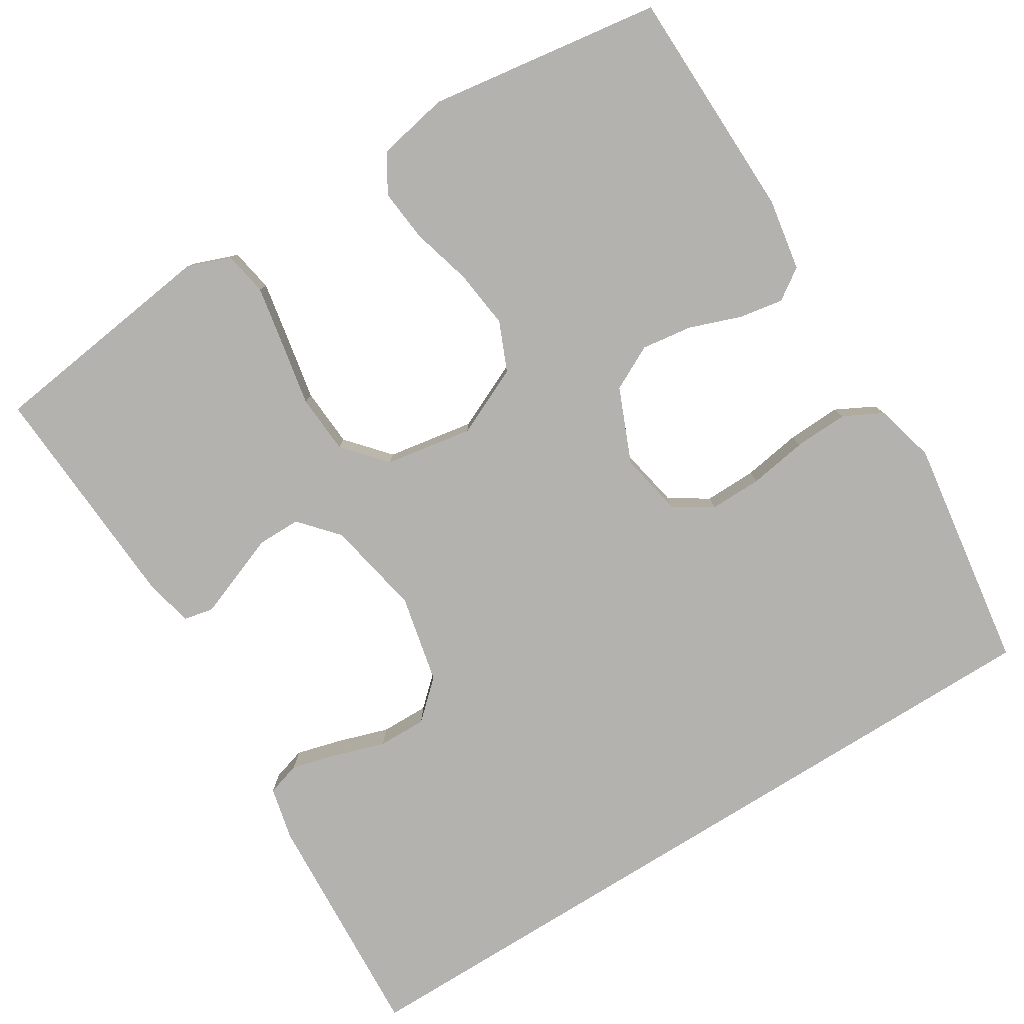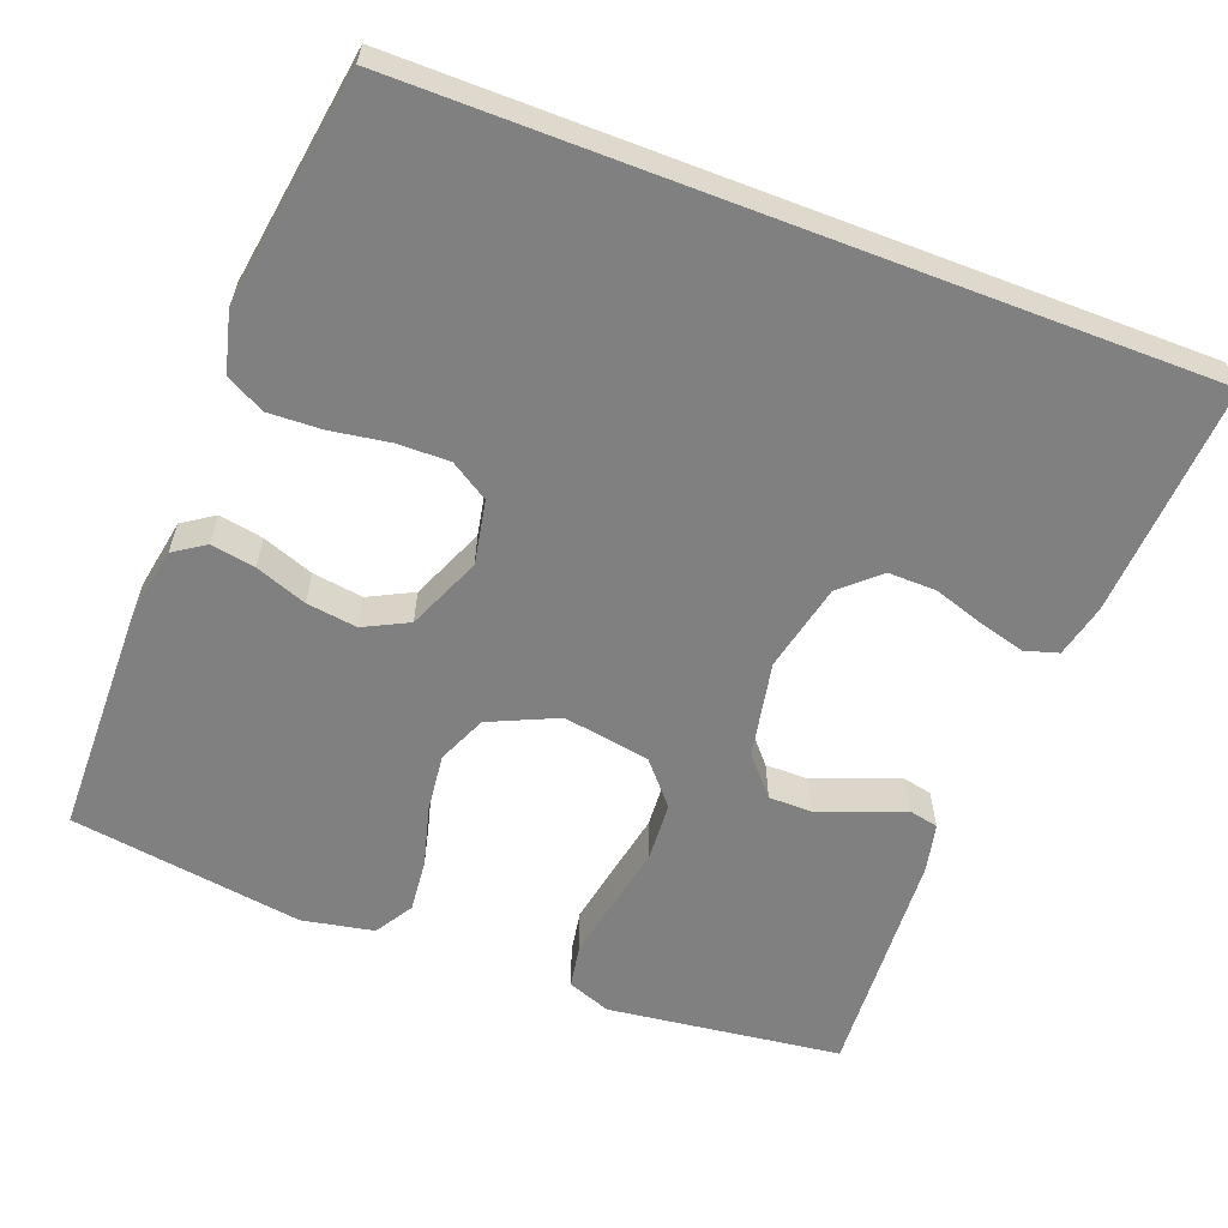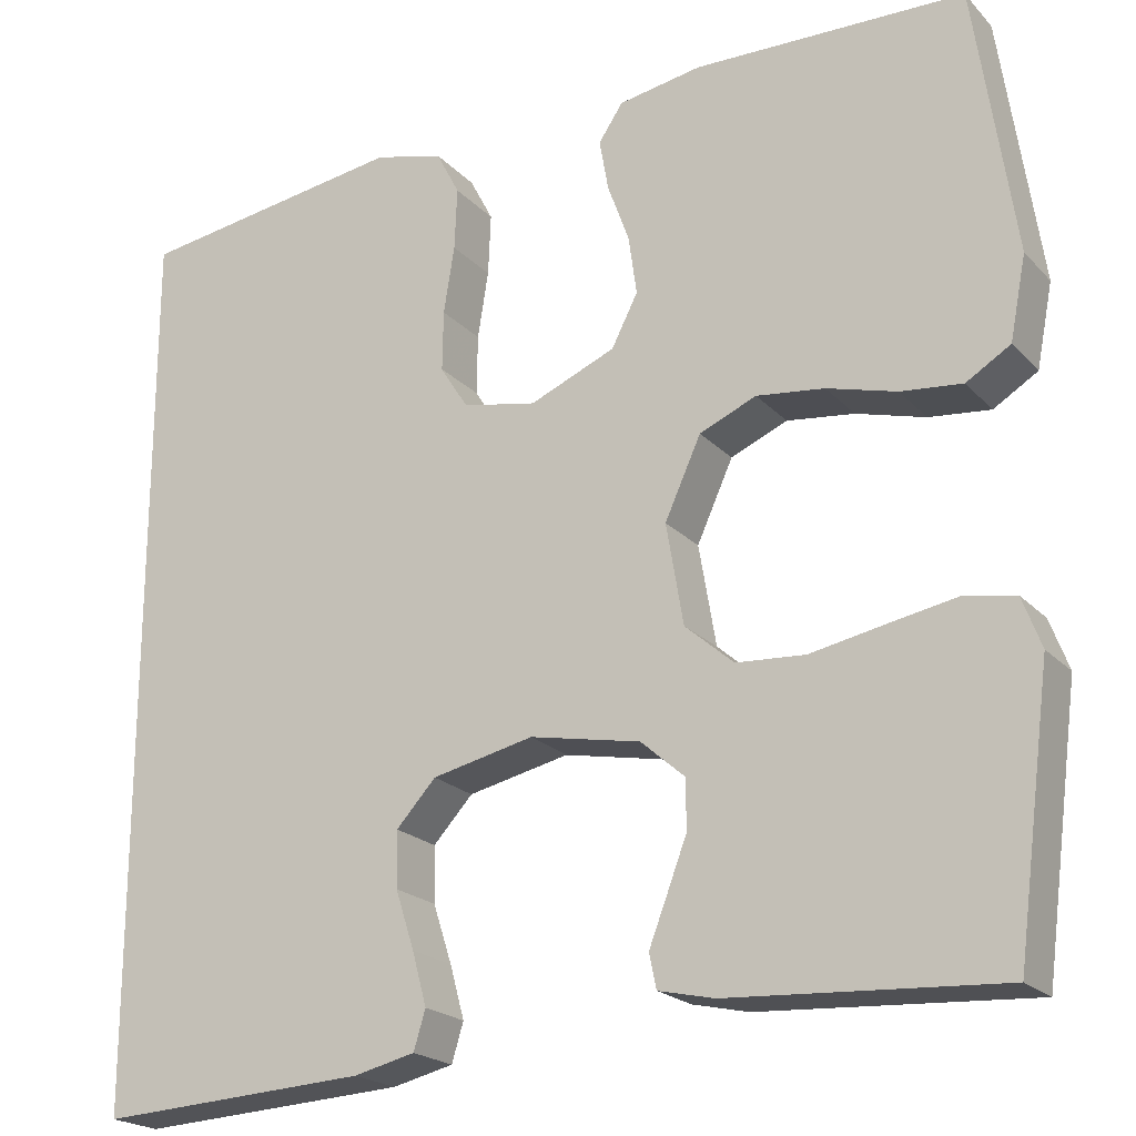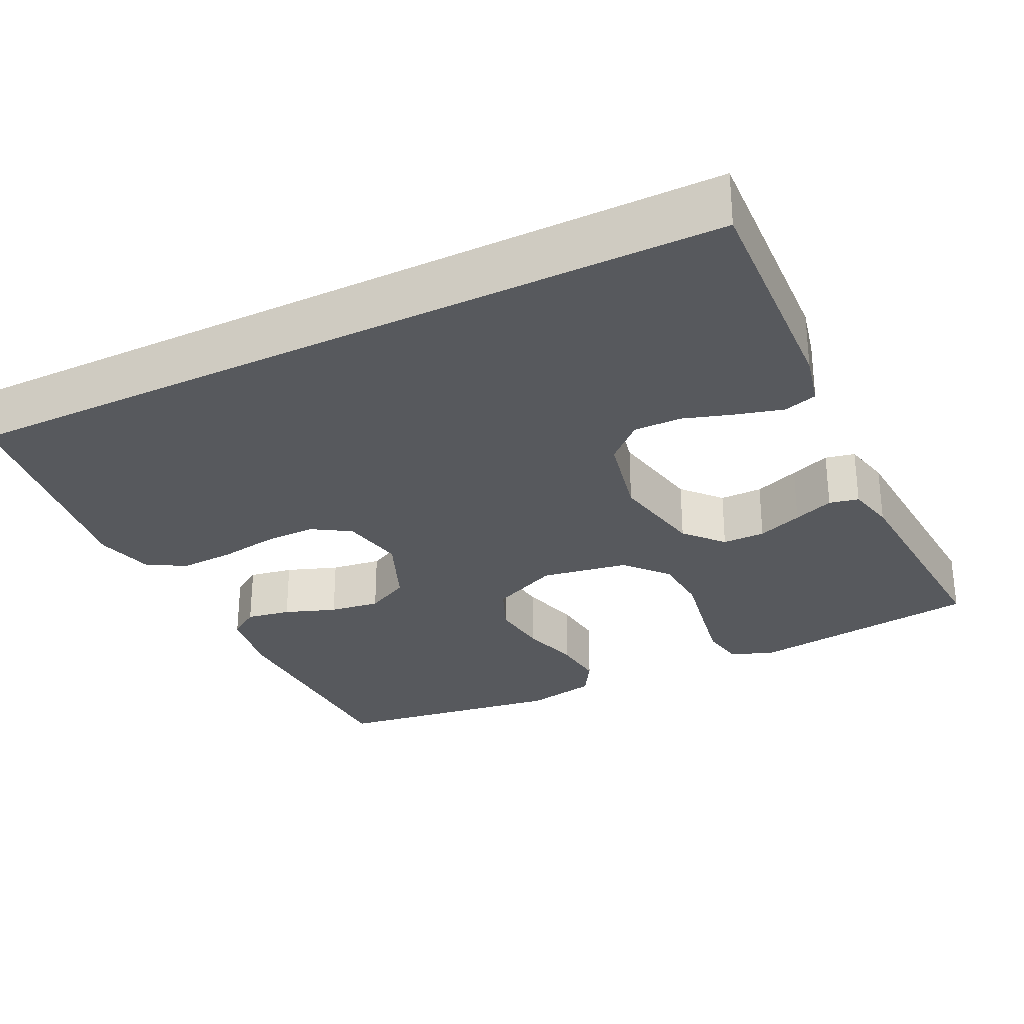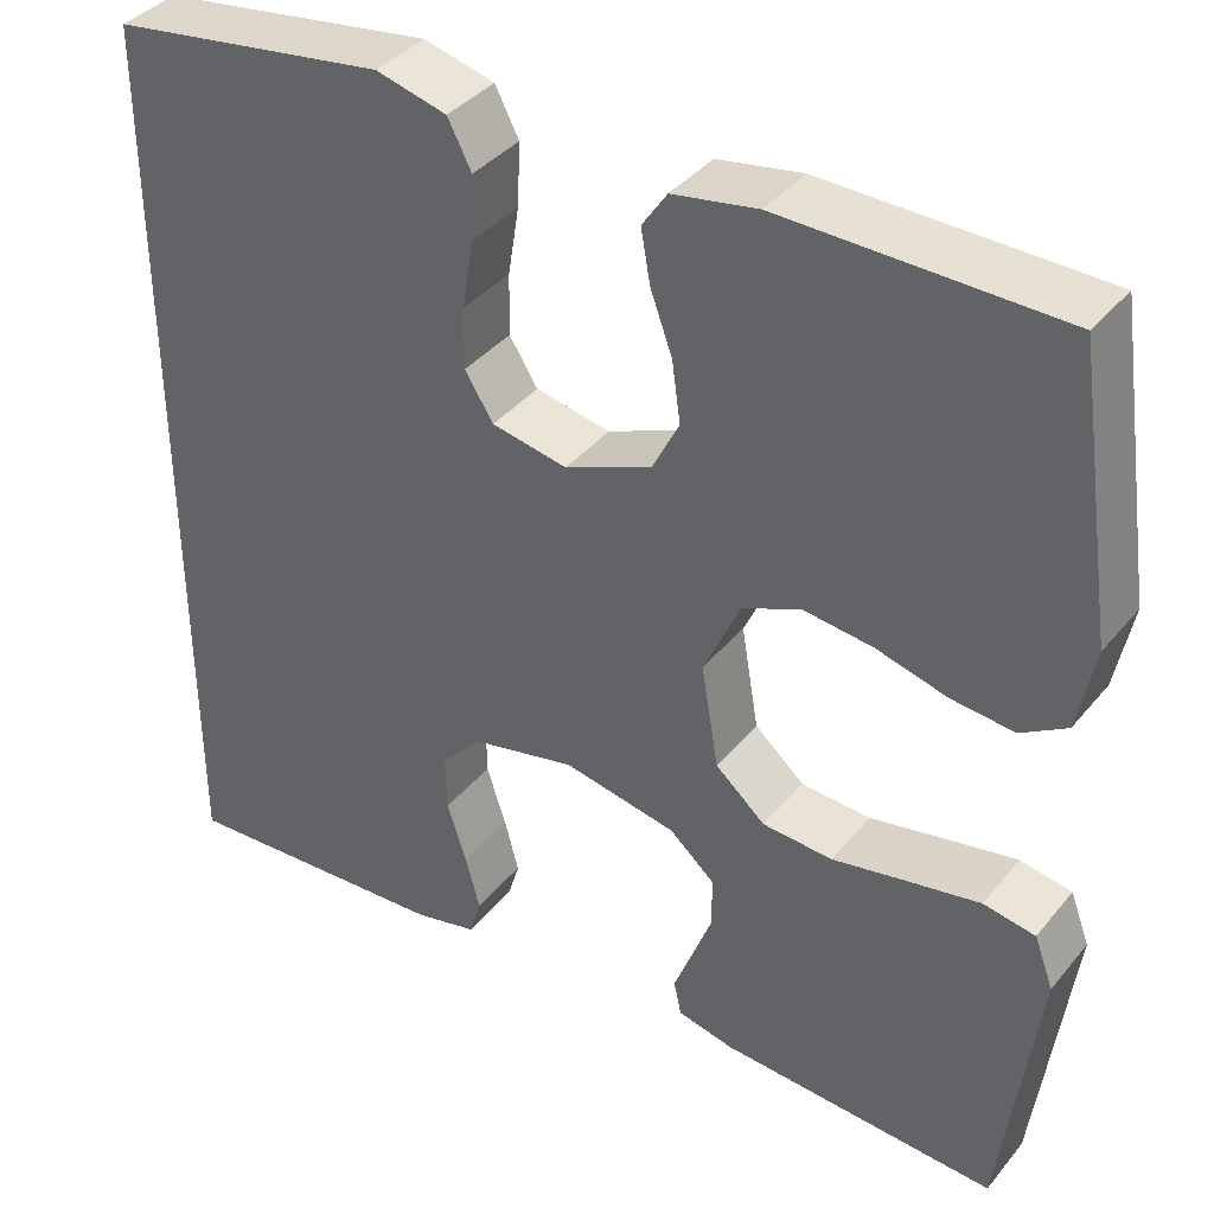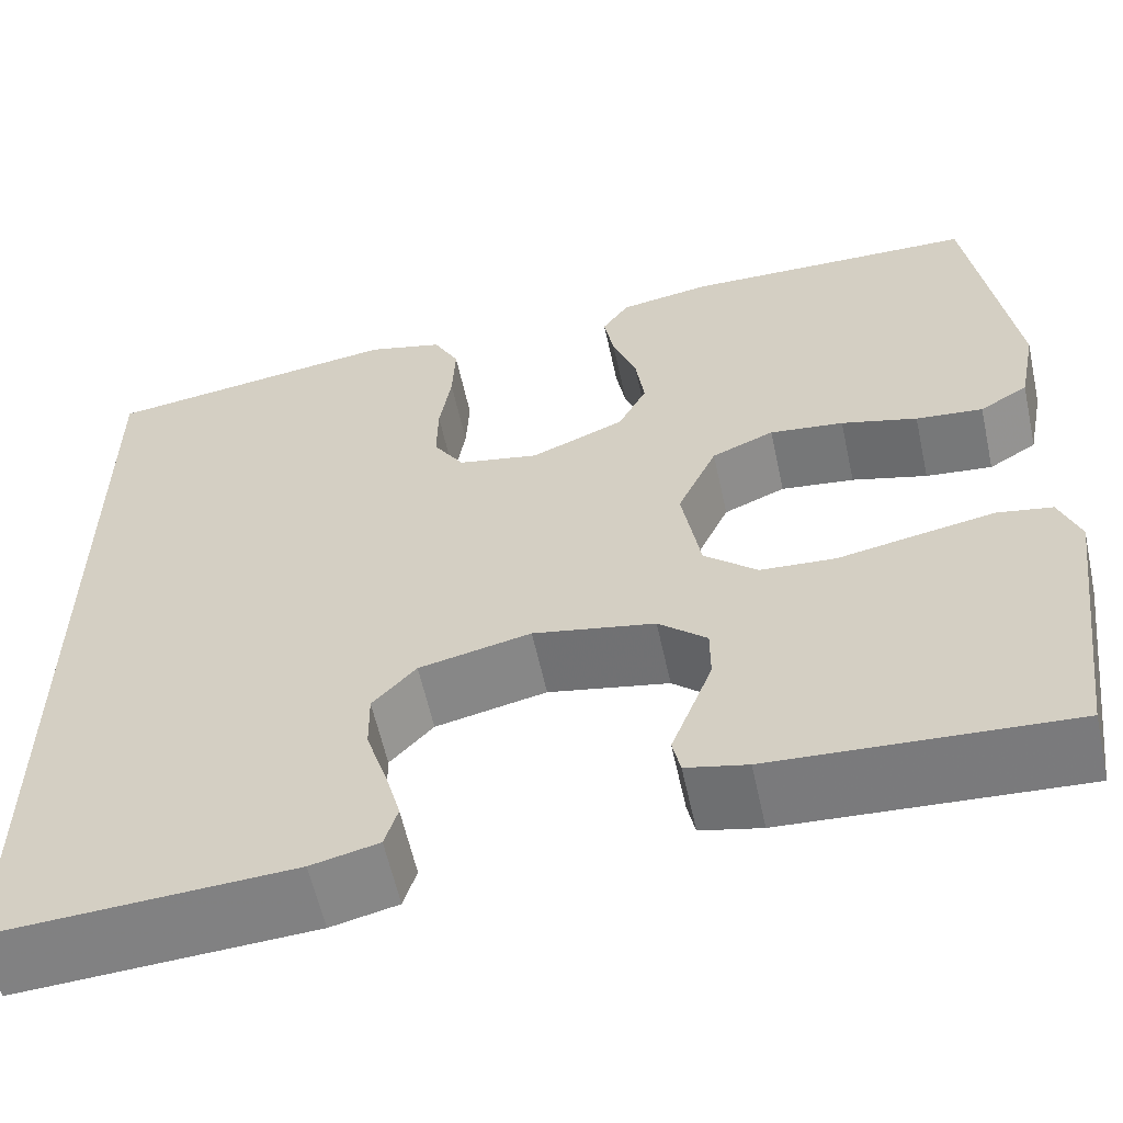
<metadata>
{"format":"obj","ext":"obj","renderer":"f3d","projection":"perspective","resolution":1024,"background":"white","views":[{"elev":-79.8,"azim":-58.1,"up":"+Y"},{"elev":-60.0,"azim":69.0,"up":"+Y"},{"elev":-20.9,"azim":-150.0,"up":"+Z"},{"elev":-29.1,"azim":116.2,"up":"+Y"},{"elev":38.4,"azim":-145.3,"up":"+Z"},{"elev":-59.4,"azim":-167.7,"up":"+Z"}]}
</metadata>
<code>
v 0.5 0.07 0.467
v 0.5 0.07 -0.533
v 0.2 0.07 -0.516
v 0.132 0.07 -0.5
v 0.119 0.07 -0.457
v 0.135 0.07 -0.398
v 0.156 0.07 -0.333
v 0.157 0.07 -0.271
v 0.113 0.07 -0.223
v 0 0.07 -0.198
v -0.123 0.07 -0.222
v -0.172 0.07 -0.265
v -0.172 0.07 -0.32
v -0.15 0.07 -0.378
v -0.13 0.07 -0.43
v -0.138 0.07 -0.468
v -0.2 0.07 -0.482
v -0.5 0.07 -0.5
v -0.539 0.07 -0.2
v -0.518 0.07 -0.144
v -0.462 0.07 -0.134
v -0.386 0.07 -0.148
v -0.303 0.07 -0.164
v -0.227 0.07 -0.159
v -0.173 0.07 -0.112
v -0.154 0.07 0
v -0.194 0.07 0.088
v -0.257 0.07 0.115
v -0.332 0.07 0.106
v -0.409 0.07 0.085
v -0.477 0.07 0.078
v -0.526 0.07 0.108
v -0.544 0.07 0.2
v -0.5 0.07 0.5
v -0.2 0.07 0.506
v -0.108 0.07 0.49
v -0.081 0.07 0.45
v -0.091 0.07 0.393
v -0.115 0.07 0.327
v -0.124 0.07 0.262
v -0.095 0.07 0.205
v 0 0.07 0.165
v 0.082 0.07 0.181
v 0.113 0.07 0.23
v 0.112 0.07 0.297
v 0.1 0.07 0.372
v 0.097 0.07 0.441
v 0.123 0.07 0.491
v 0.2 0.07 0.511
v 0.5 0 0.467
v 0.5 0 -0.533
v 0.2 0 -0.516
v 0.132 0 -0.5
v 0.119 0 -0.457
v 0.135 0 -0.398
v 0.156 0 -0.333
v 0.157 0 -0.271
v 0.113 0 -0.223
v 0 0 -0.198
v -0.123 0 -0.222
v -0.172 0 -0.265
v -0.172 0 -0.32
v -0.15 0 -0.378
v -0.13 0 -0.43
v -0.138 0 -0.468
v -0.2 0 -0.482
v -0.5 0 -0.5
v -0.539 0 -0.2
v -0.518 0 -0.144
v -0.462 0 -0.134
v -0.386 0 -0.148
v -0.303 0 -0.164
v -0.227 0 -0.159
v -0.173 0 -0.112
v -0.154 0 0
v -0.194 0 0.088
v -0.257 0 0.115
v -0.332 0 0.106
v -0.409 0 0.085
v -0.477 0 0.078
v -0.526 0 0.108
v -0.544 0 0.2
v -0.5 0 0.5
v -0.2 0 0.506
v -0.108 0 0.49
v -0.081 0 0.45
v -0.091 0 0.393
v -0.115 0 0.327
v -0.124 0 0.262
v -0.095 0 0.205
v 0 0 0.165
v 0.082 0 0.181
v 0.113 0 0.23
v 0.112 0 0.297
v 0.1 0 0.372
v 0.097 0 0.441
v 0.123 0 0.491
v 0.2 0 0.511
f 45 46 47 48
f 44 45 48 49
f 36 37 38 39
f 36 39 40
f 35 36 40
f 34 35 40
f 33 34 40 41
f 29 30 31 32
f 28 29 32 33
f 20 21 22 23
f 18 19 20 23
f 18 23 24
f 17 18 24 25
f 14 15 16 17
f 13 14 17
f 12 13 17 25
f 4 5 6 7
f 2 3 4 7
f 2 7 8
f 44 49 1 2
f 43 44 2 8
f 42 43 8 9
f 28 33 41 42
f 27 28 42
f 26 27 42 9
f 11 12 25 26
f 10 11 26
f 9 10 26
f 97 96 95 94
f 98 97 94 93
f 88 87 86 85
f 89 88 85
f 89 85 84
f 89 84 83
f 90 89 83 82
f 81 80 79 78
f 82 81 78 77
f 72 71 70 69
f 72 69 68 67
f 73 72 67
f 74 73 67 66
f 66 65 64 63
f 66 63 62
f 74 66 62 61
f 56 55 54 53
f 56 53 52 51
f 57 56 51
f 51 50 98 93
f 57 51 93 92
f 58 57 92 91
f 91 90 82 77
f 91 77 76
f 58 91 76 75
f 75 74 61 60
f 75 60 59
f 75 59 58
f 1 50 51 2
f 2 51 52 3
f 3 52 53 4
f 4 53 54 5
f 5 54 55 6
f 6 55 56 7
f 7 56 57 8
f 8 57 58 9
f 9 58 59 10
f 10 59 60 11
f 11 60 61 12
f 12 61 62 13
f 13 62 63 14
f 14 63 64 15
f 15 64 65 16
f 16 65 66 17
f 17 66 67 18
f 18 67 68 19
f 19 68 69 20
f 20 69 70 21
f 21 70 71 22
f 22 71 72 23
f 23 72 73 24
f 24 73 74 25
f 25 74 75 26
f 26 75 76 27
f 27 76 77 28
f 28 77 78 29
f 29 78 79 30
f 30 79 80 31
f 31 80 81 32
f 32 81 82 33
f 33 82 83 34
f 34 83 84 35
f 35 84 85 36
f 36 85 86 37
f 37 86 87 38
f 38 87 88 39
f 39 88 89 40
f 40 89 90 41
f 41 90 91 42
f 42 91 92 43
f 43 92 93 44
f 44 93 94 45
f 45 94 95 46
f 46 95 96 47
f 47 96 97 48
f 48 97 98 49
f 49 98 50 1

</code>
